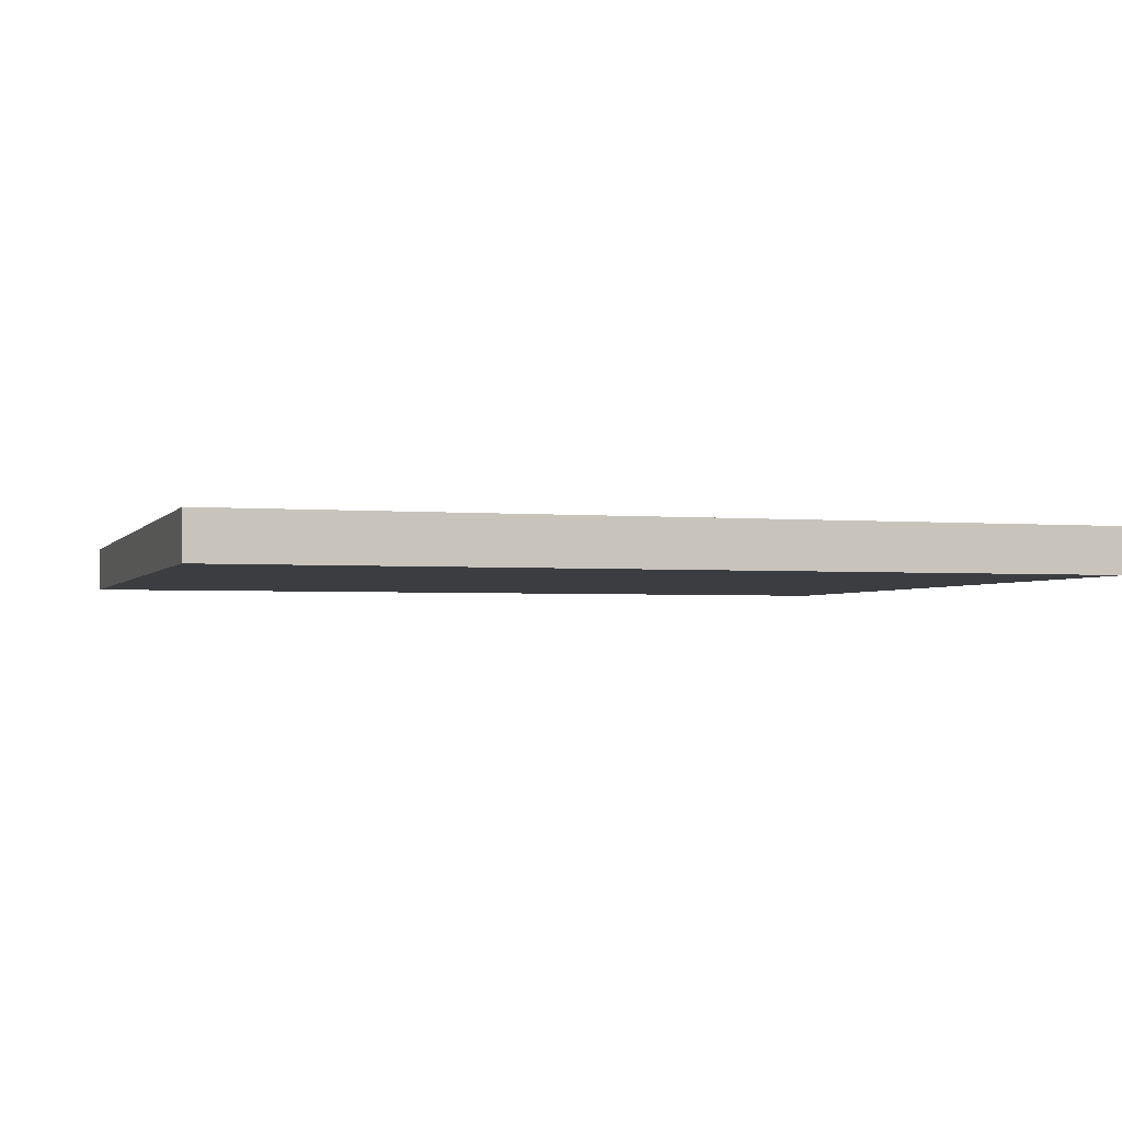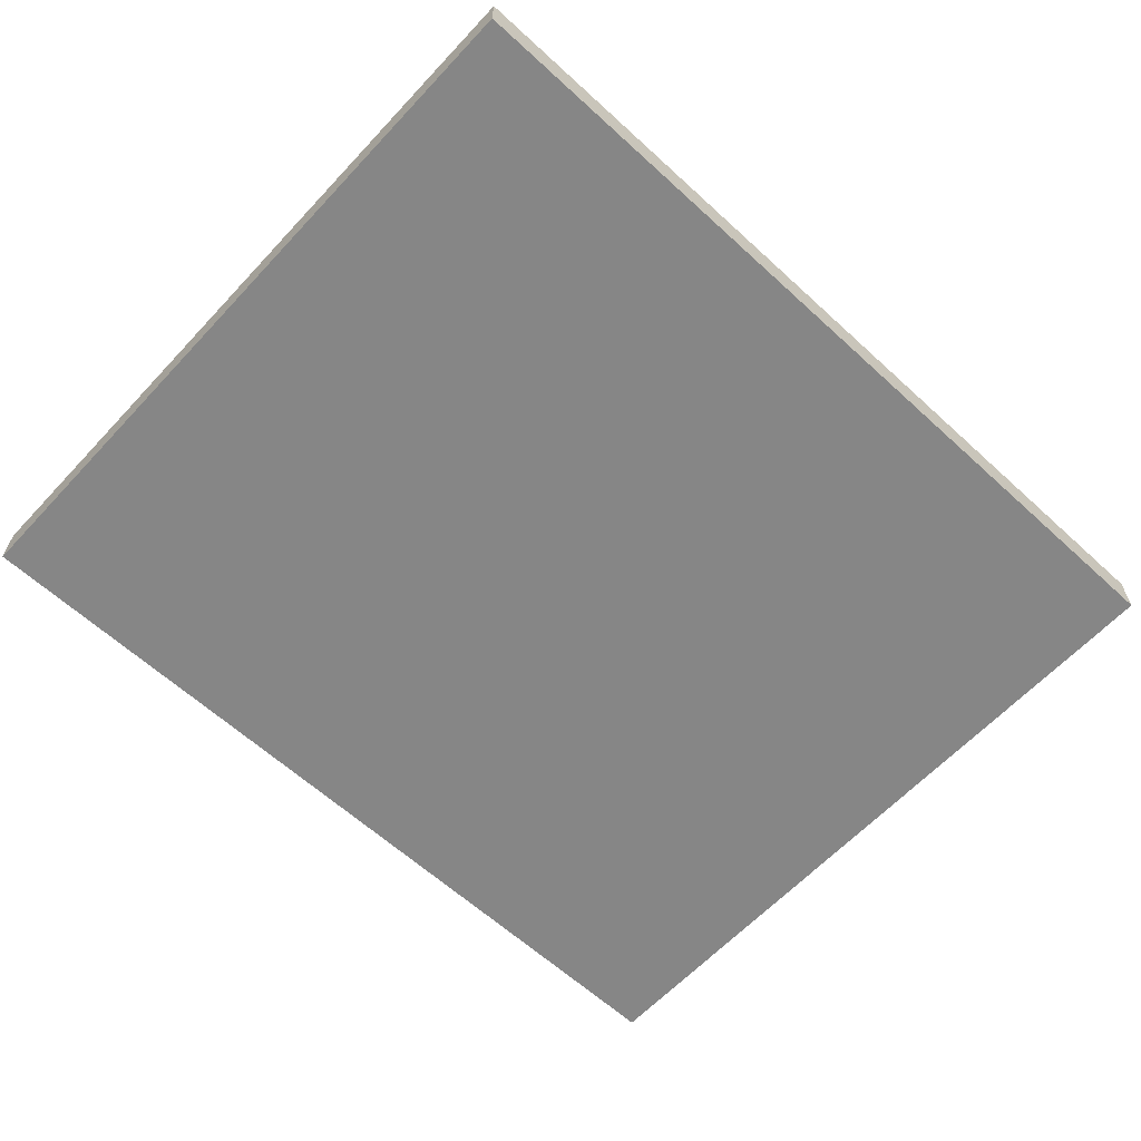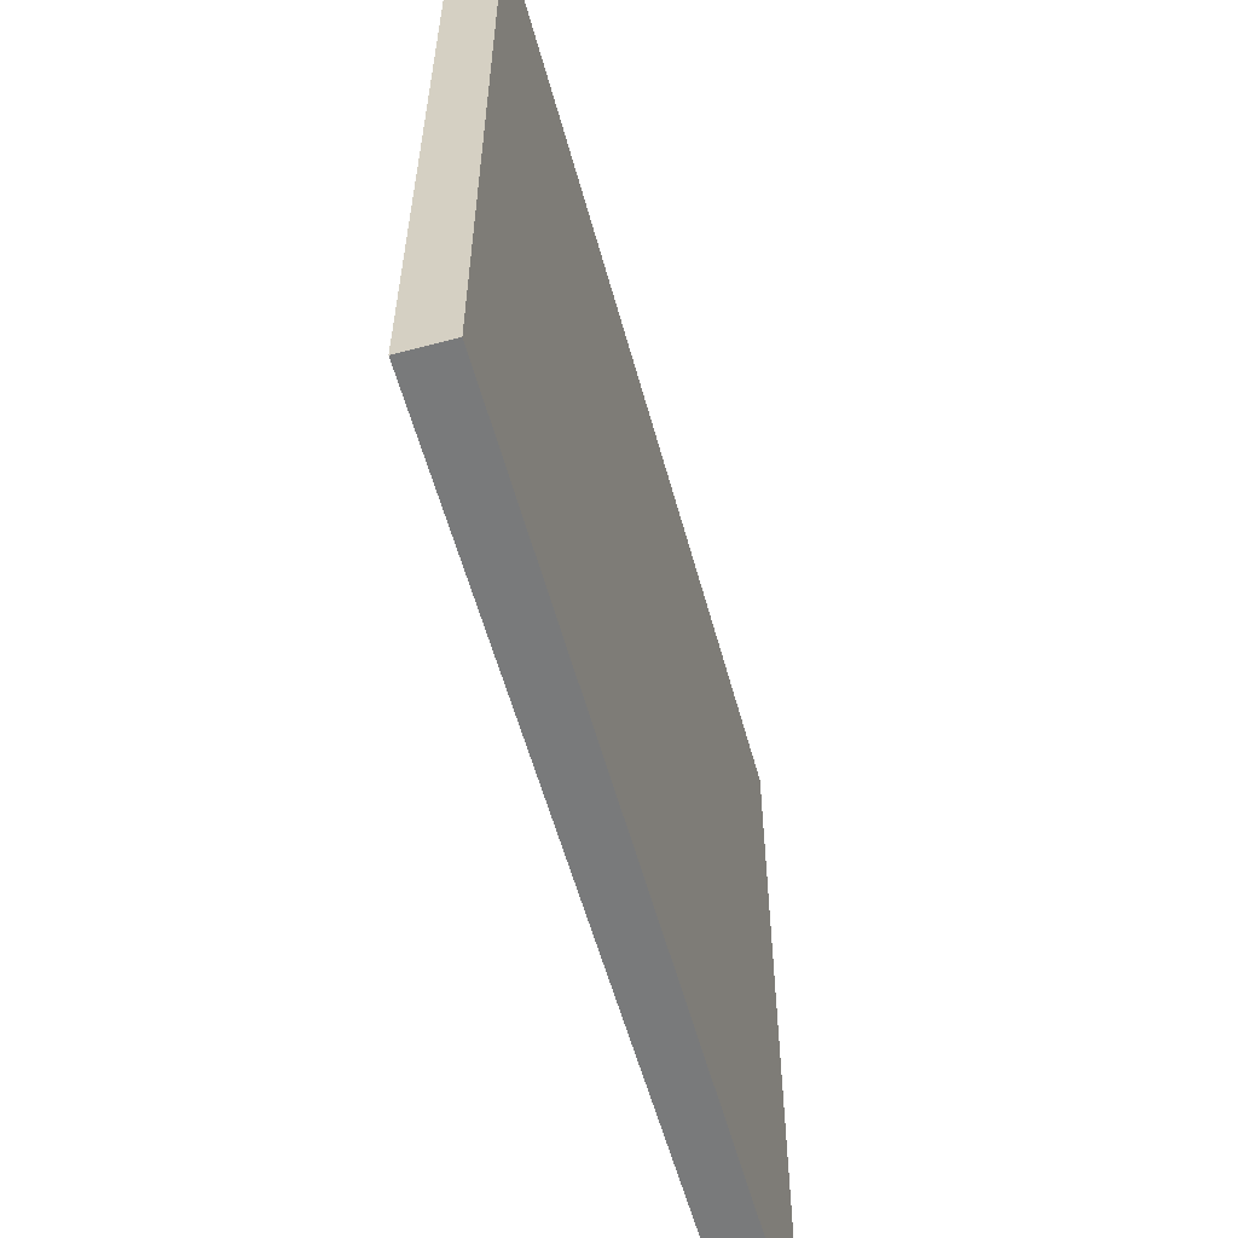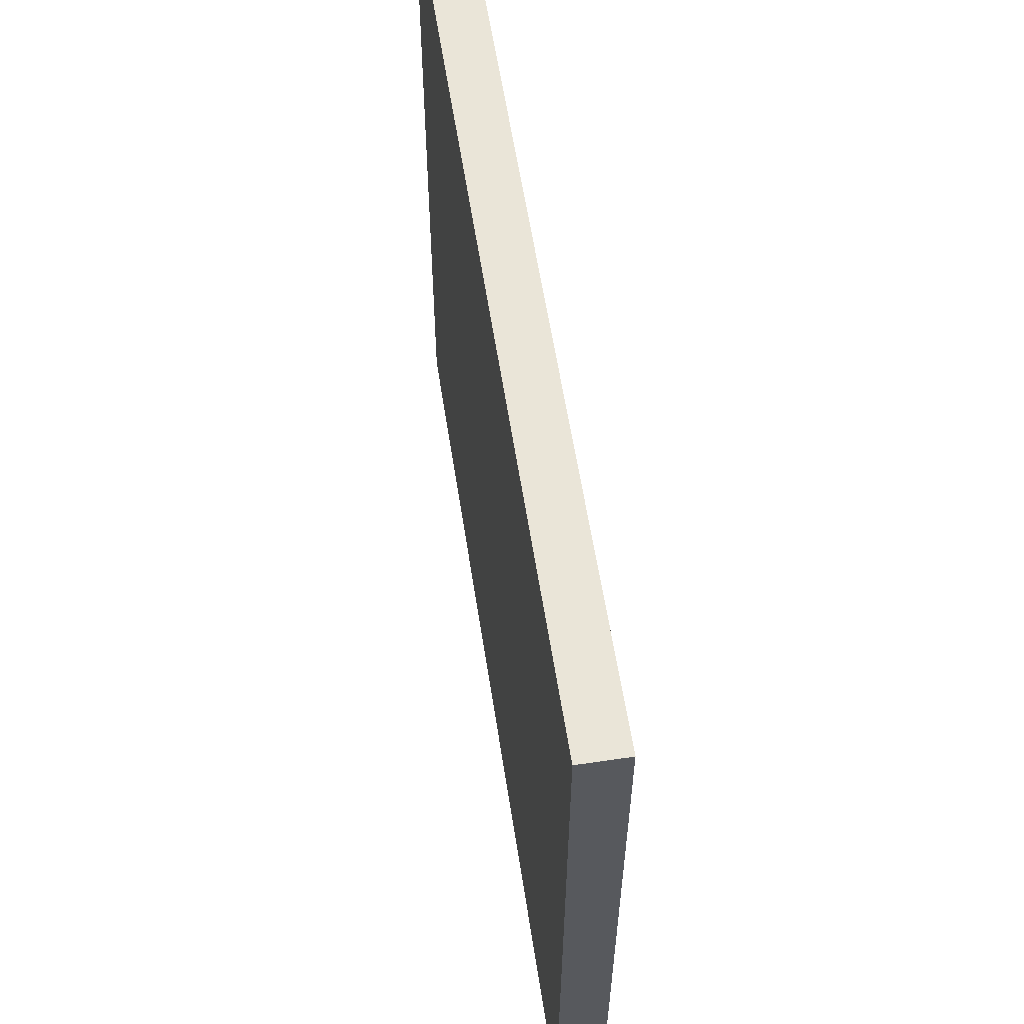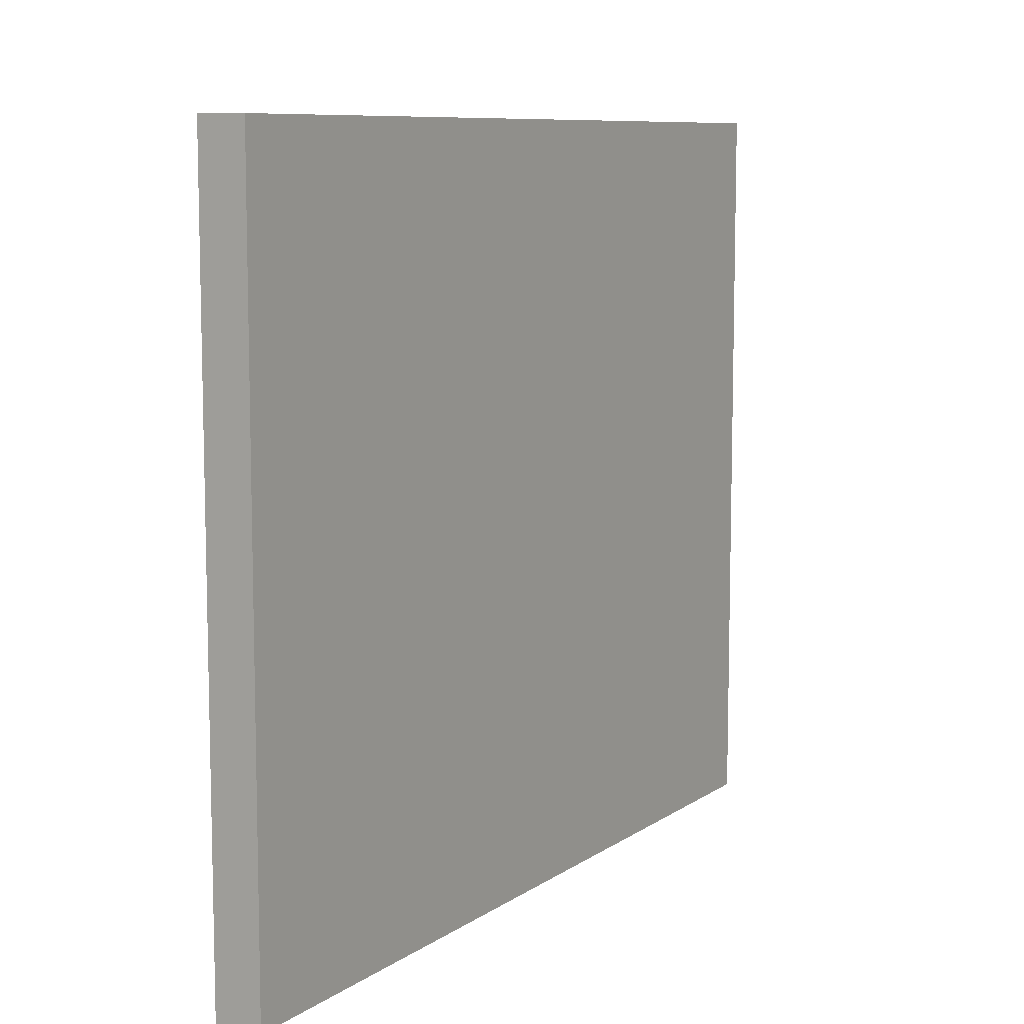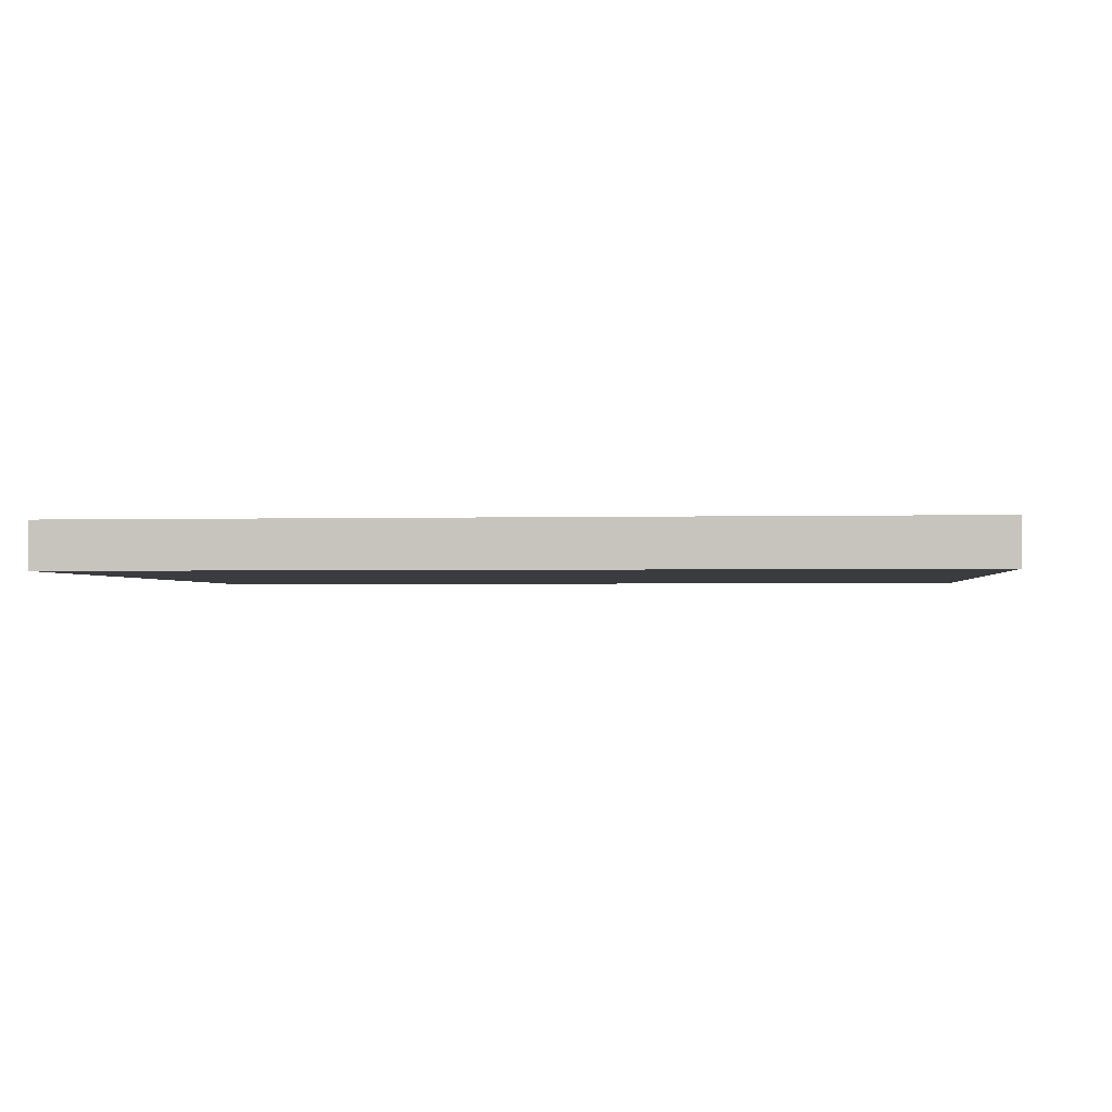
<metadata>
{"format":"obj","ext":"obj","renderer":"f3d","projection":"perspective","resolution":1024,"background":"white","views":[{"elev":-2.5,"azim":-17.3,"up":"+Z"},{"elev":-62.2,"azim":137.1,"up":"+Z"},{"elev":-58.0,"azim":-74.7,"up":"+Y"},{"elev":58.8,"azim":-98.7,"up":"+Y"},{"elev":8.9,"azim":-59.3,"up":"+Y"},{"elev":-1.7,"azim":-174.1,"up":"+Z"}]}
</metadata>
<code>
v 10.2 2.983 23.55
v 10.2 18.98 23.55
v -8.795 2.983 23.55
v -8.795 18.98 23.55
v 10.2 2.983 22.55
v 10.2 18.98 22.55
v -8.795 2.983 22.55
v -8.795 18.98 22.55
f 5 7 8
f 8 6 5
f 1 2 4
f 4 3 1
f 5 6 2
f 2 1 5
f 6 8 4
f 4 2 6
f 8 7 3
f 3 4 8
f 7 5 1
f 1 3 7

</code>
